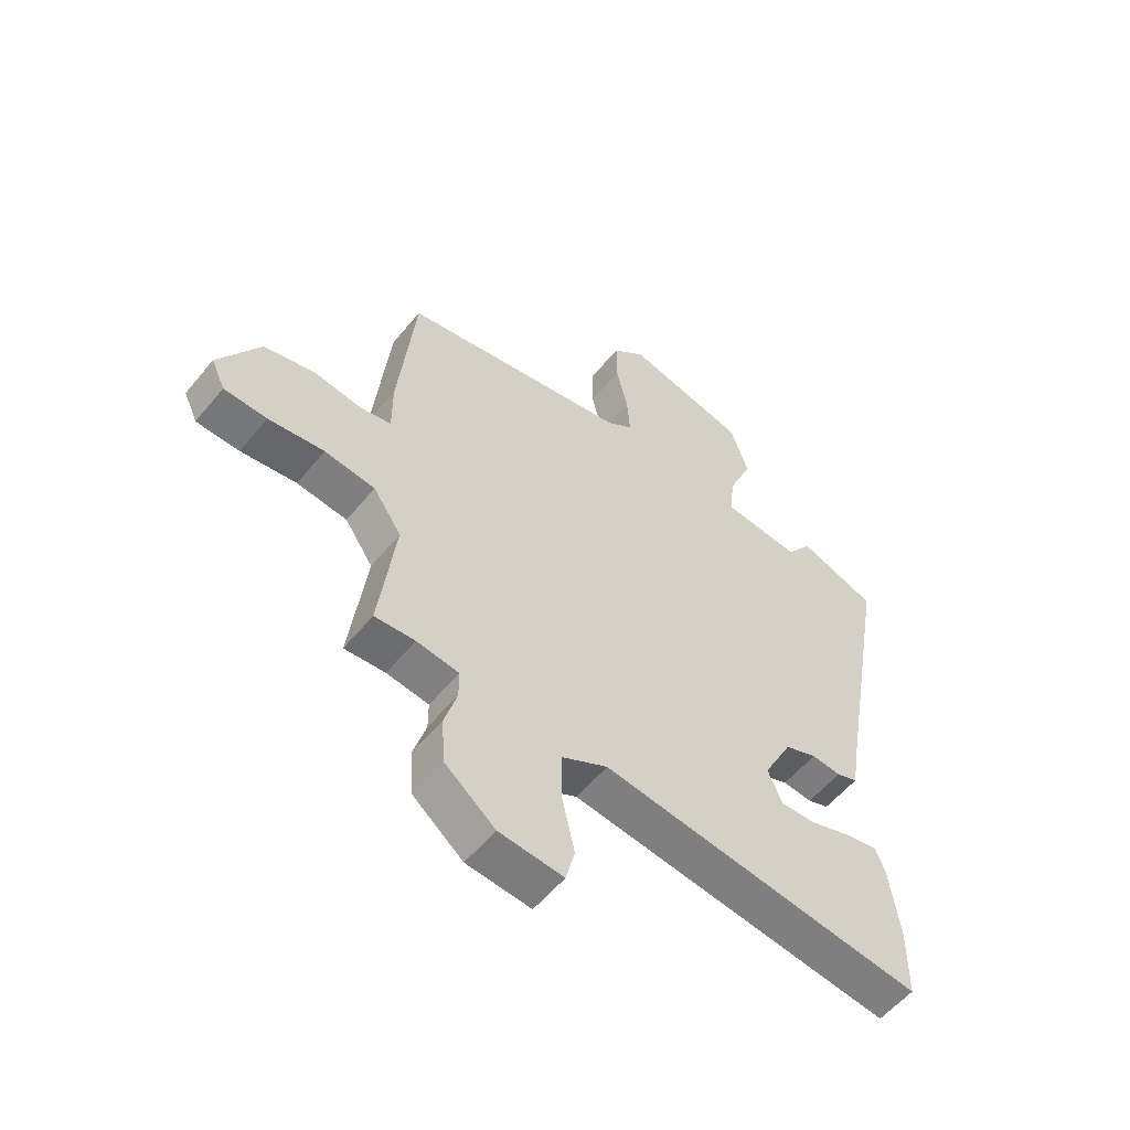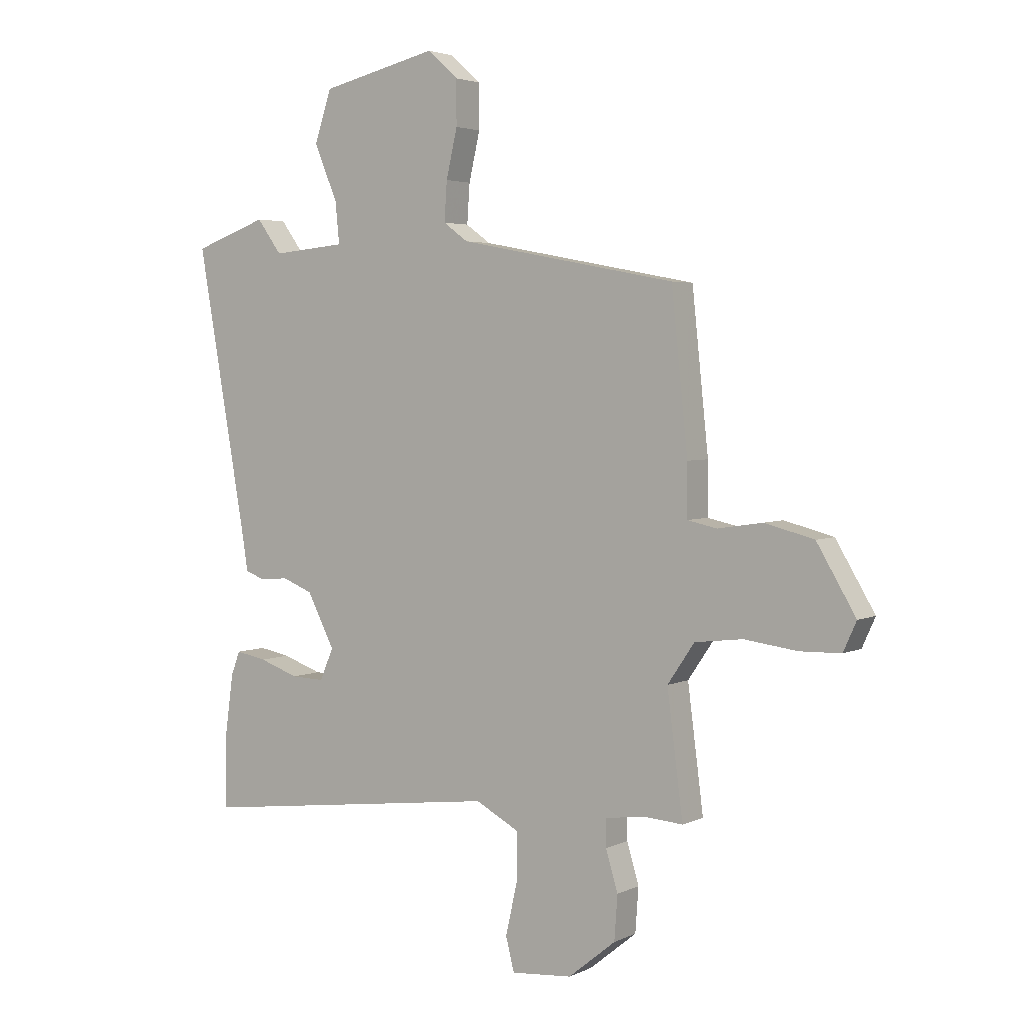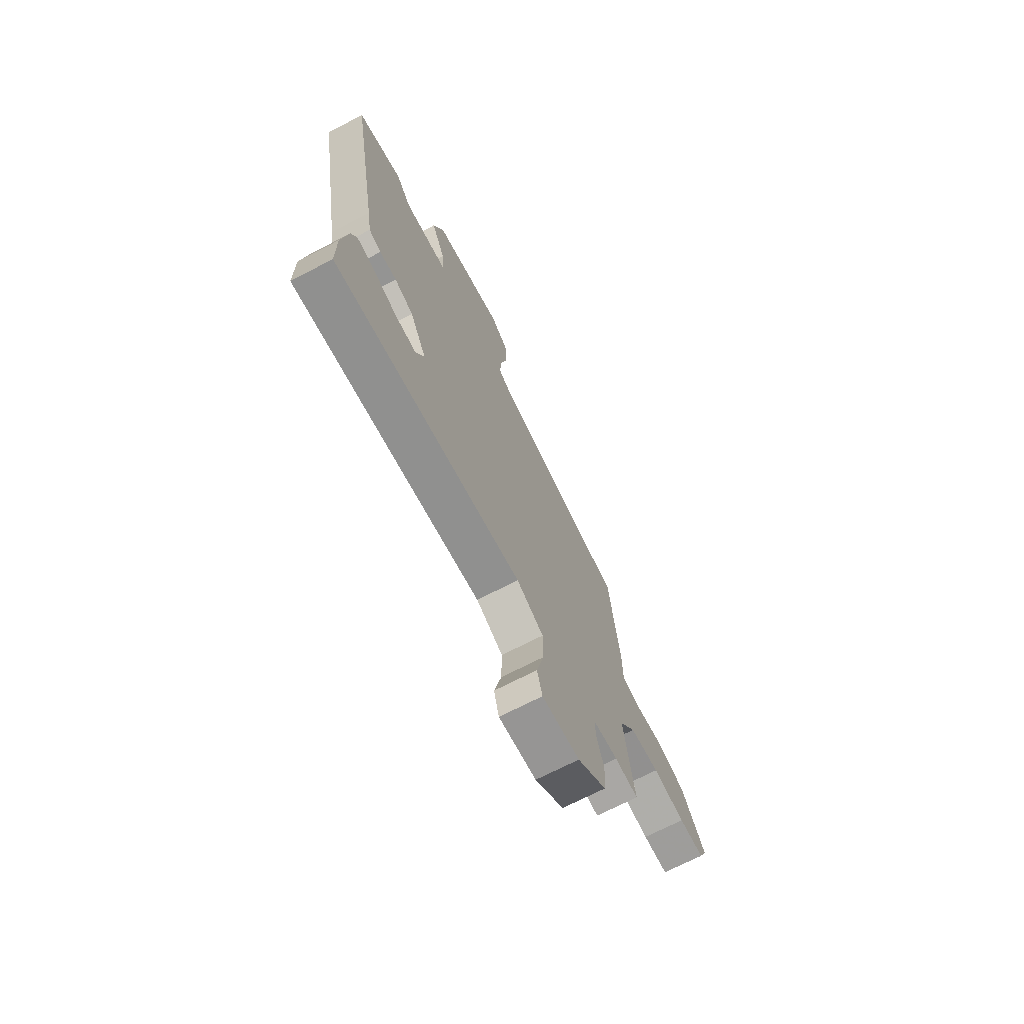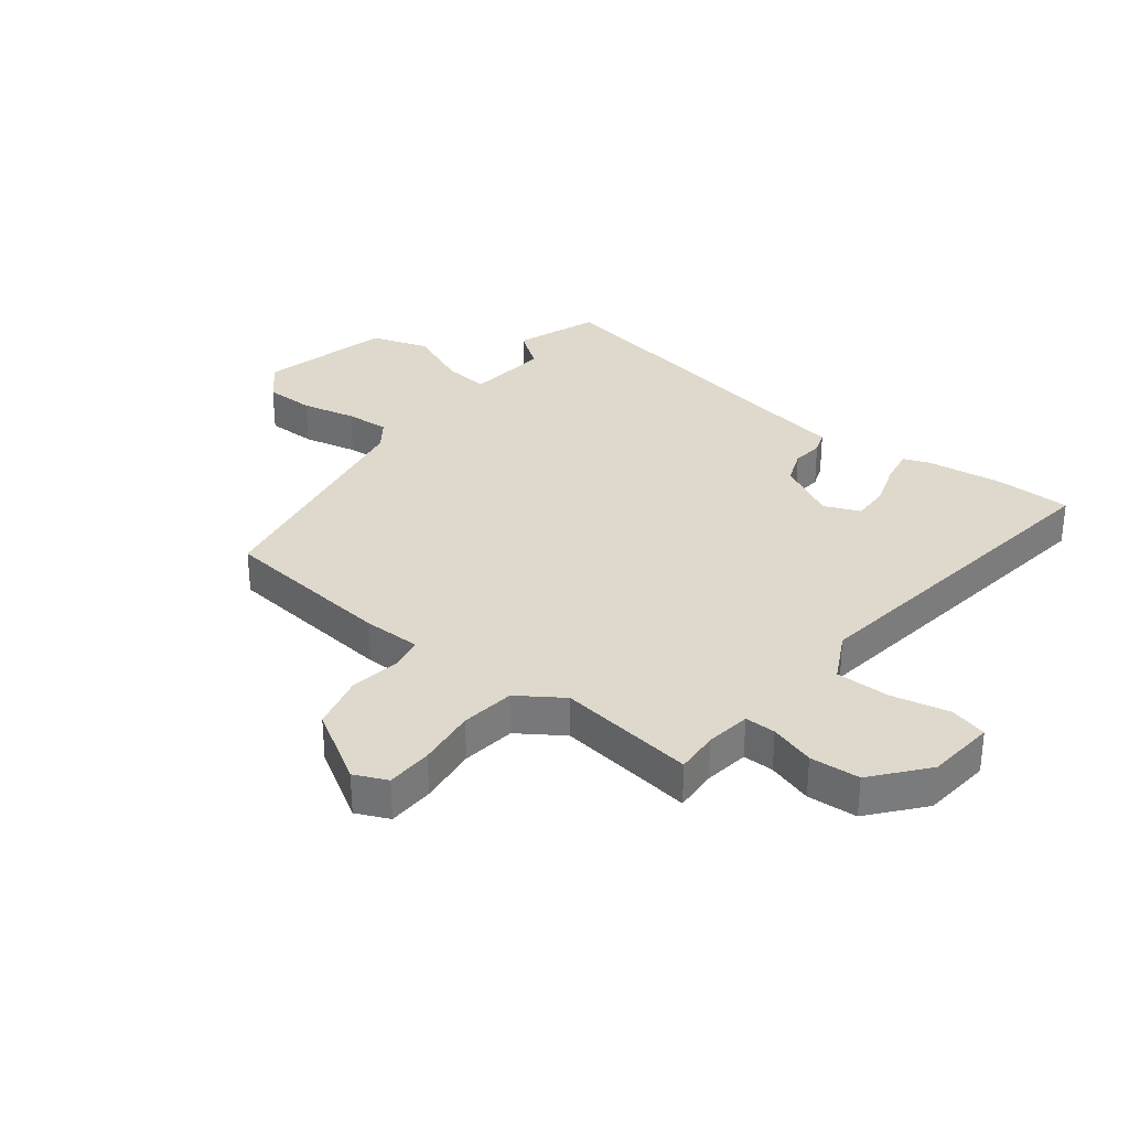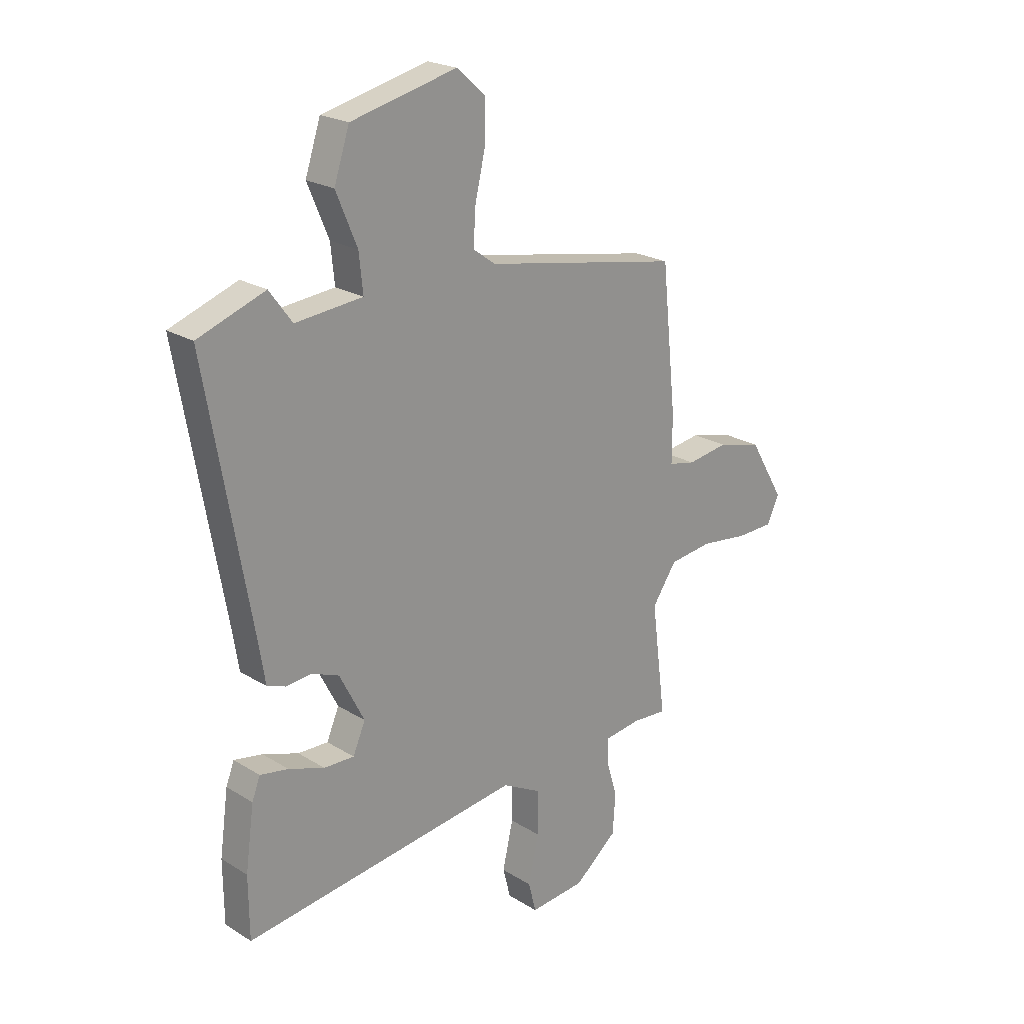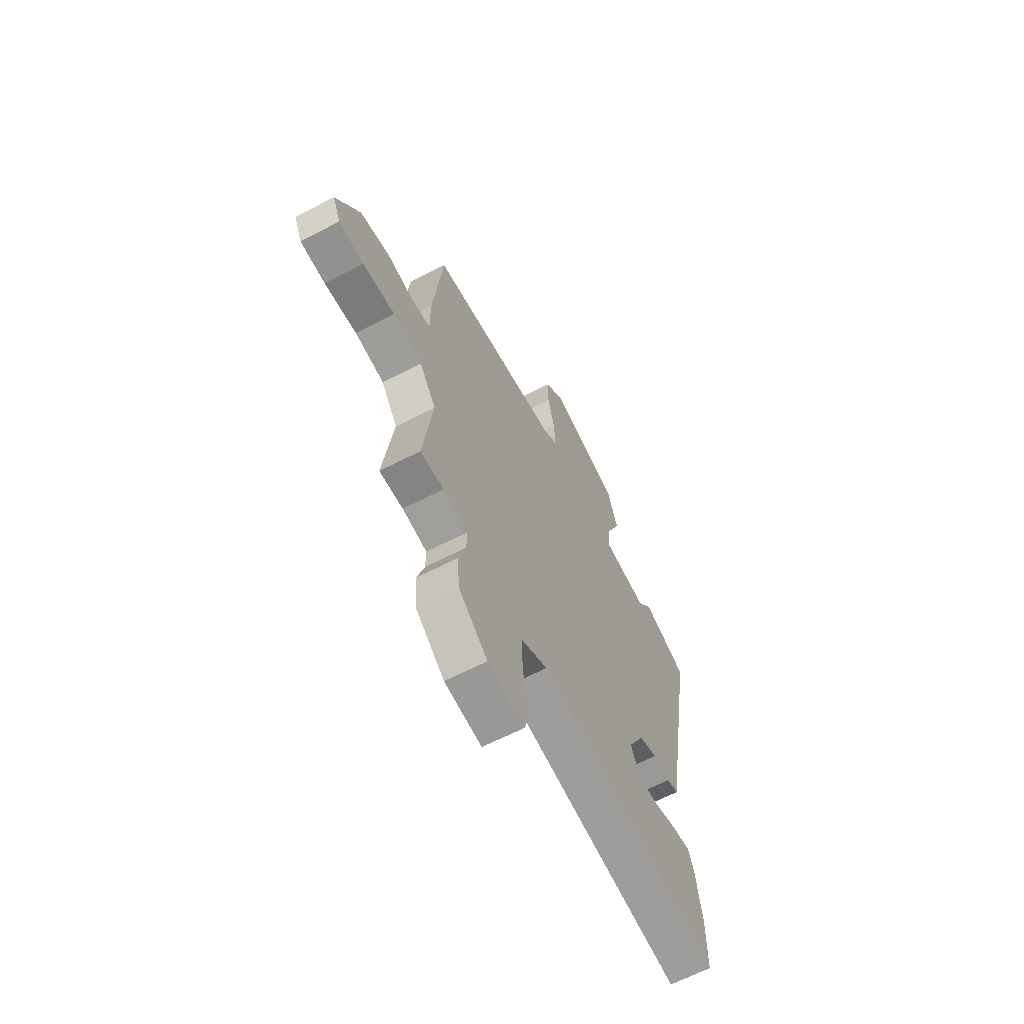
<metadata>
{"format":"obj","ext":"obj","renderer":"f3d","projection":"perspective","resolution":1024,"background":"white","views":[{"elev":-56.2,"azim":141.2,"up":"+Z"},{"elev":3.6,"azim":33.7,"up":"+Z"},{"elev":-71.6,"azim":-62.8,"up":"+Z"},{"elev":32.0,"azim":128.3,"up":"+Y"},{"elev":22.4,"azim":-43.3,"up":"+Z"},{"elev":-64.7,"azim":117.4,"up":"+Z"}]}
</metadata>
<code>
v -0.499 0.07 -0.578
v -0.5 0.07 -0.45
v -0.482 0.07 -0.321
v -0.465 0.07 -0.277
v -0.406 0.07 -0.288
v -0.331 0.07 -0.314
v -0.268 0.07 -0.316
v -0.242 0.07 -0.256
v -0.294 0.07 -0.155
v -0.352 0.07 -0.132
v -0.405 0.07 -0.137
v -0.443 0.07 -0.123
v -0.456 0.07 -0.041
v -0.548 0.07 0.483
v -0.408 0.07 0.533
v -0.361 0.07 0.469
v -0.221 0.07 0.482
v -0.229 0.07 0.56
v -0.273 0.07 0.665
v -0.241 0.07 0.762
v -0.02 0.07 0.814
v 0.039 0.07 0.762
v 0.039 0.07 0.678
v 0.018 0.07 0.587
v 0.013 0.07 0.513
v 0.06 0.07 0.479
v 0.472 0.07 0.401
v 0.503 0.07 0.106
v 0.503 0.07 0.008
v 0.559 0.07 -0.004
v 0.645 0.07 0.009
v 0.738 0.07 -0.015
v 0.812 0.07 -0.139
v 0.787 0.07 -0.194
v 0.709 0.07 -0.196
v 0.609 0.07 -0.183
v 0.518 0.07 -0.194
v 0.467 0.07 -0.269
v 0.497 0.07 -0.501
v 0.424 0.07 -0.496
v 0.348 0.07 -0.506
v 0.348 0.07 -0.558
v 0.371 0.07 -0.634
v 0.365 0.07 -0.718
v 0.275 0.07 -0.791
v 0.159 0.07 -0.801
v 0.143 0.07 -0.738
v 0.165 0.07 -0.64
v 0.166 0.07 -0.549
v 0.083 0.07 -0.505
v -0.499 0 -0.578
v -0.5 0 -0.45
v -0.482 0 -0.321
v -0.465 0 -0.277
v -0.406 0 -0.288
v -0.331 0 -0.314
v -0.268 0 -0.316
v -0.242 0 -0.256
v -0.294 0 -0.155
v -0.352 0 -0.132
v -0.405 0 -0.137
v -0.443 0 -0.123
v -0.456 0 -0.041
v -0.548 0 0.483
v -0.408 0 0.533
v -0.361 0 0.469
v -0.221 0 0.482
v -0.229 0 0.56
v -0.273 0 0.665
v -0.241 0 0.762
v -0.02 0 0.814
v 0.039 0 0.762
v 0.039 0 0.678
v 0.018 0 0.587
v 0.013 0 0.513
v 0.06 0 0.479
v 0.472 0 0.401
v 0.503 0 0.106
v 0.503 0 0.008
v 0.559 0 -0.004
v 0.645 0 0.009
v 0.738 0 -0.015
v 0.812 0 -0.139
v 0.787 0 -0.194
v 0.709 0 -0.196
v 0.609 0 -0.183
v 0.518 0 -0.194
v 0.467 0 -0.269
v 0.497 0 -0.501
v 0.424 0 -0.496
v 0.348 0 -0.506
v 0.348 0 -0.558
v 0.371 0 -0.634
v 0.365 0 -0.718
v 0.275 0 -0.791
v 0.159 0 -0.801
v 0.143 0 -0.738
v 0.165 0 -0.64
v 0.166 0 -0.549
v 0.083 0 -0.505
f 46 47 48
f 45 46 48
f 44 45 48
f 43 44 48
f 42 43 48
f 41 42 48 49
f 38 39 40
f 38 40 41
f 34 35 36
f 33 34 36
f 32 33 36
f 31 32 36
f 30 31 36
f 29 30 36 37
f 26 27 28 29
f 29 37 38
f 26 29 38
f 25 26 38
f 22 23 24
f 21 22 24
f 20 21 24
f 19 20 24
f 18 19 24
f 17 18 24 25
f 13 14 15 16
f 13 16 17
f 12 13 17
f 11 12 17
f 10 11 17
f 17 25 38
f 10 17 38
f 9 10 38
f 4 5 6
f 3 4 6
f 2 3 6
f 1 2 6
f 50 1 6
f 50 6 7
f 41 49 50
f 38 41 50
f 9 38 50
f 8 9 50
f 7 8 50
f 98 97 96
f 98 96 95
f 98 95 94
f 98 94 93
f 98 93 92
f 99 98 92 91
f 90 89 88
f 91 90 88
f 86 85 84
f 86 84 83
f 86 83 82
f 86 82 81
f 86 81 80
f 87 86 80 79
f 79 78 77 76
f 88 87 79
f 88 79 76
f 88 76 75
f 74 73 72
f 74 72 71
f 74 71 70
f 74 70 69
f 74 69 68
f 75 74 68 67
f 66 65 64 63
f 67 66 63
f 67 63 62
f 67 62 61
f 67 61 60
f 88 75 67
f 88 67 60
f 88 60 59
f 56 55 54
f 56 54 53
f 56 53 52
f 56 52 51
f 56 51 100
f 57 56 100
f 100 99 91
f 100 91 88
f 100 88 59
f 100 59 58
f 100 58 57
f 1 51 52 2
f 2 52 53 3
f 3 53 54 4
f 4 54 55 5
f 5 55 56 6
f 6 56 57 7
f 7 57 58 8
f 8 58 59 9
f 9 59 60 10
f 10 60 61 11
f 11 61 62 12
f 12 62 63 13
f 13 63 64 14
f 14 64 65 15
f 15 65 66 16
f 16 66 67 17
f 17 67 68 18
f 18 68 69 19
f 19 69 70 20
f 20 70 71 21
f 21 71 72 22
f 22 72 73 23
f 23 73 74 24
f 24 74 75 25
f 25 75 76 26
f 26 76 77 27
f 27 77 78 28
f 28 78 79 29
f 29 79 80 30
f 30 80 81 31
f 31 81 82 32
f 32 82 83 33
f 33 83 84 34
f 34 84 85 35
f 35 85 86 36
f 36 86 87 37
f 37 87 88 38
f 38 88 89 39
f 39 89 90 40
f 40 90 91 41
f 41 91 92 42
f 42 92 93 43
f 43 93 94 44
f 44 94 95 45
f 45 95 96 46
f 46 96 97 47
f 47 97 98 48
f 48 98 99 49
f 49 99 100 50
f 50 100 51 1

</code>
